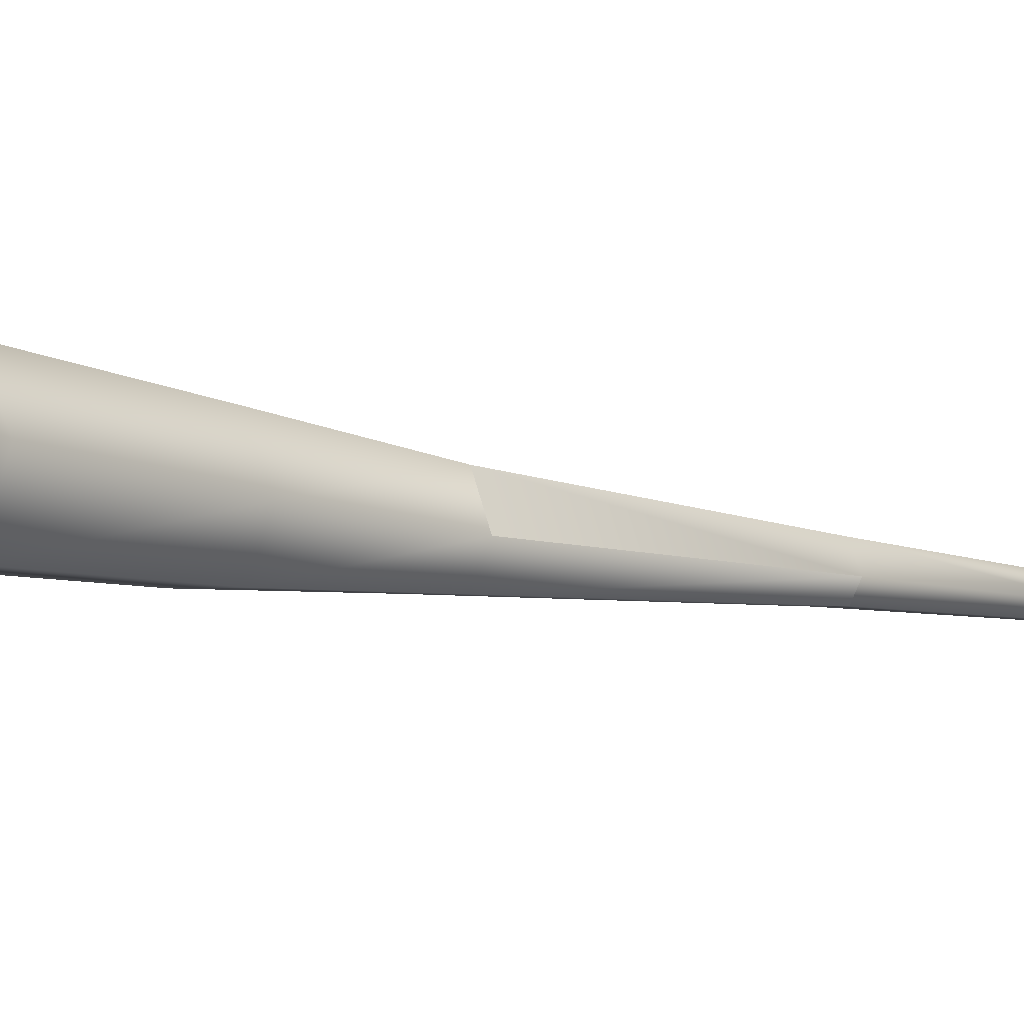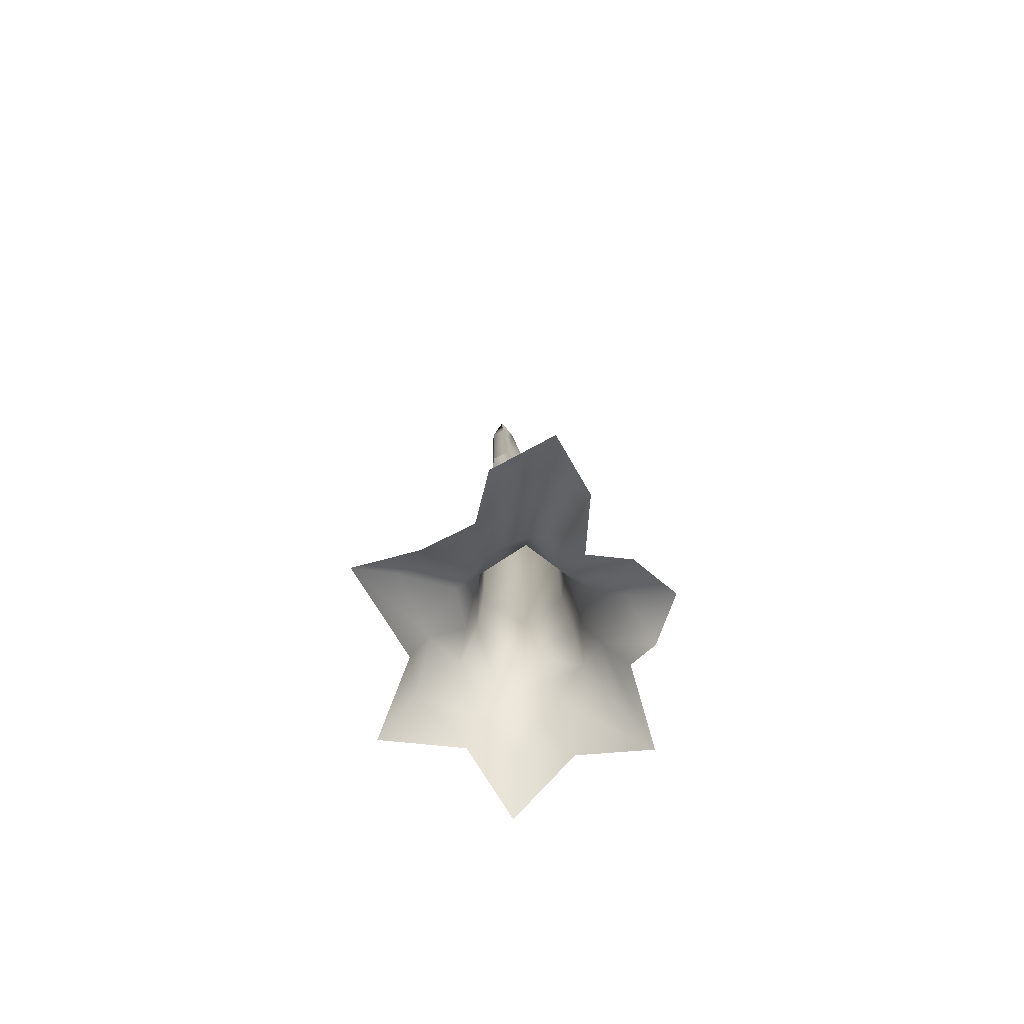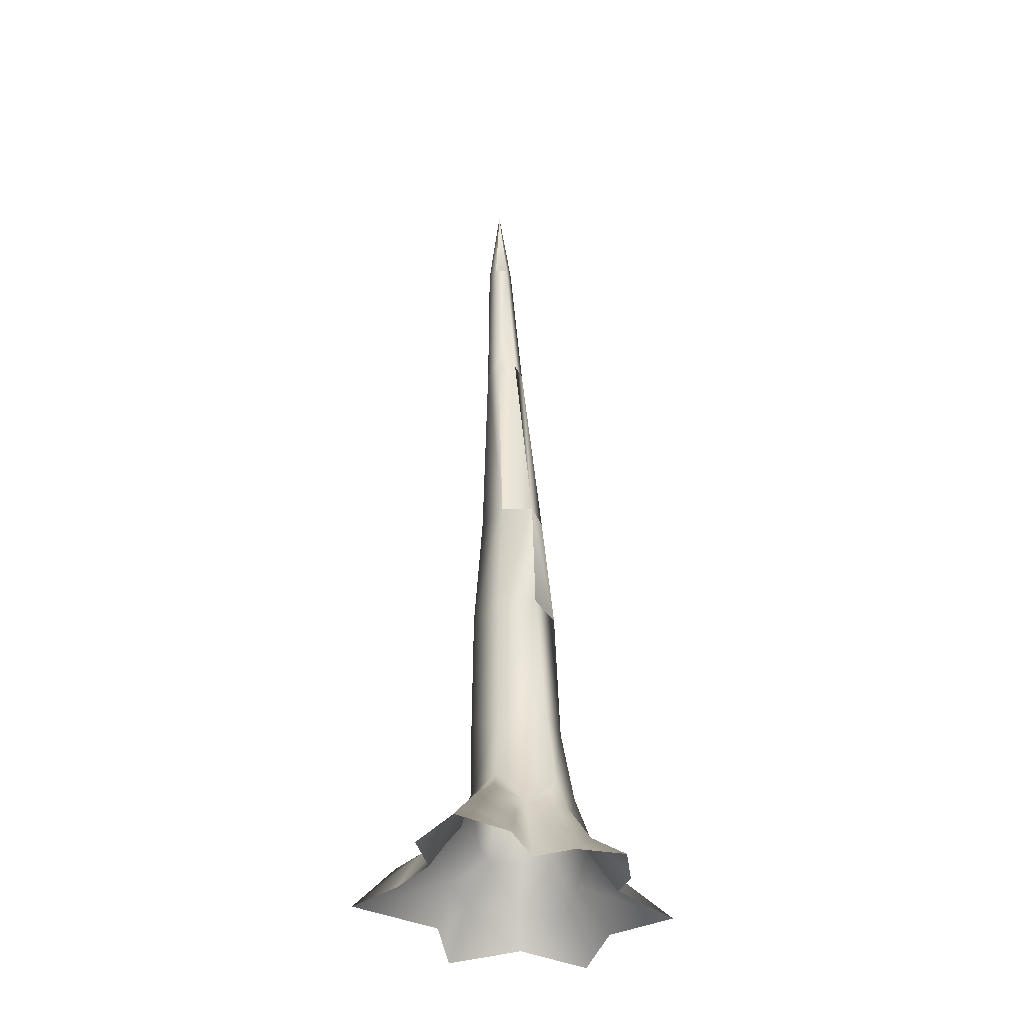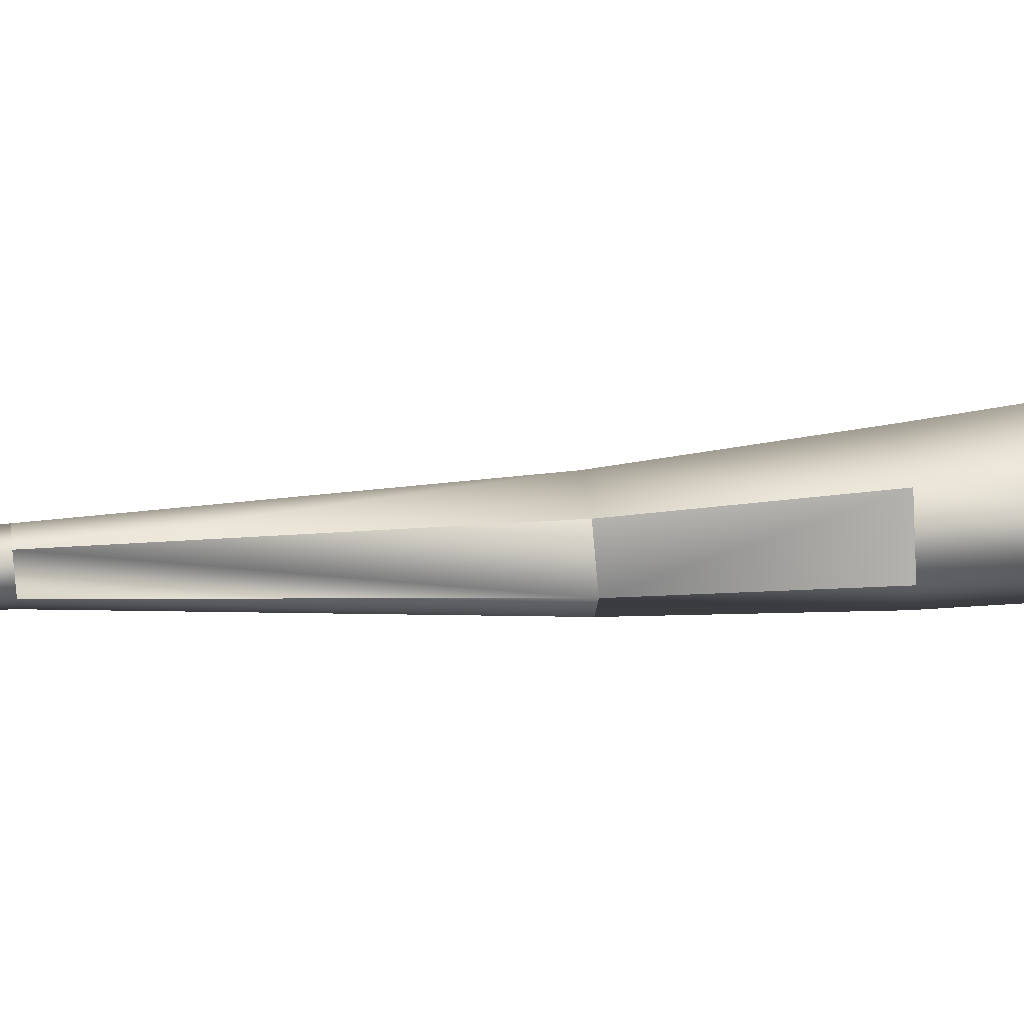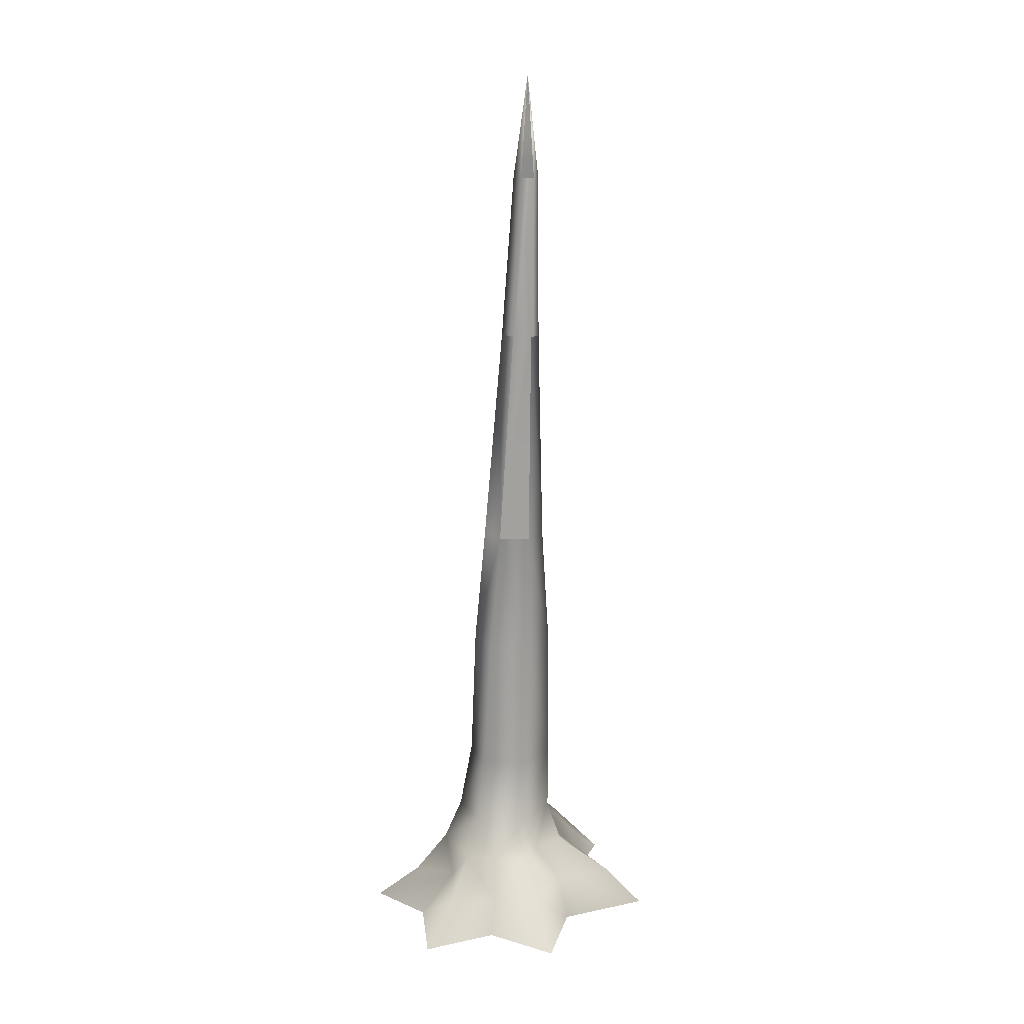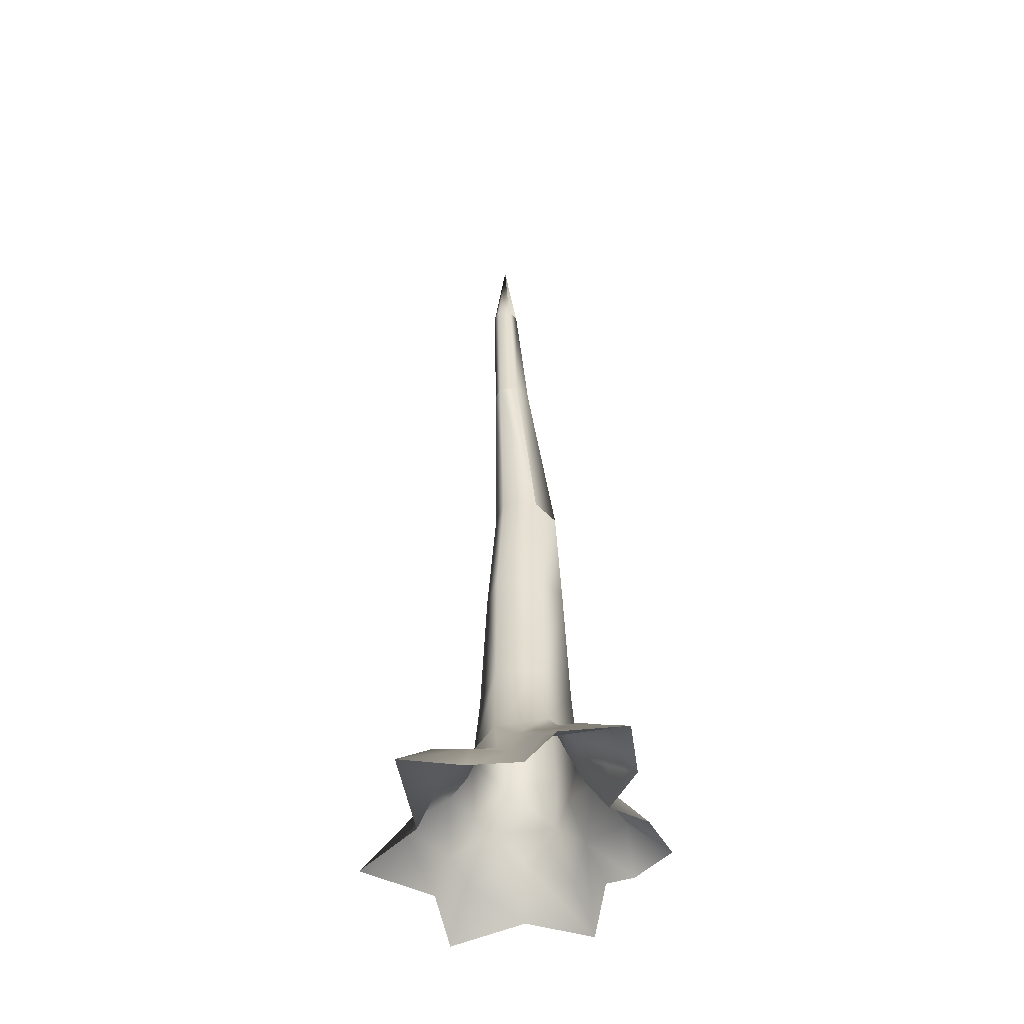
<metadata>
{"format":"obj","ext":"obj","renderer":"f3d","projection":"perspective","resolution":1024,"background":"white","views":[{"elev":-5.9,"azim":43.1,"up":"+Z"},{"elev":-76.3,"azim":-152.1,"up":"+Y"},{"elev":-38.2,"azim":-124.8,"up":"+Y"},{"elev":40.3,"azim":-96.2,"up":"+Z"},{"elev":17.9,"azim":63.5,"up":"+Y"},{"elev":-50.5,"azim":-174.0,"up":"+Y"}]}
</metadata>
<code>
g febg_christmas_001_tree_01
v 0.04756 6 -0.09089
v -0.04186 5.332 -0.079
v 0.008696 5.331 -0.1456
v 0.08867 5.334 -0.02297
v 0.04756 6 -0.09089
v 0.1243 5.333 -0.09946
v -0.004047 -0.004451 0.7319
v 0.3268 0.2391 0.6576
v 0.4722 -0.004451 0.9072
v -0.0247 0.2477 0.4735
v 0.1626 0.4626 0.4383
v -0.4085 -0.004451 0.9072
v -0.2274 0.4626 0.4383
v 0.07858 0.6972 0.3042
v -0.3044 0.1951 0.6399
v -0.4094 0.2227 0.3004
v -0.5122 -0.004451 0.4094
v -0.6836 -0.004451 0.3716
v -0.2447 0.6972 0.3042
v 0.05876 1.143 0.2544
v -0.6598 0.189 0.1066
v -0.9125 -0.004451 0.1664
v -0.7946 -0.004451 -0.1121
v -0.3198 0.5031 0.2301
v -0.3977 0.6972 0.04941
v -0.4817 0.4626 0.06365
v -0.6098 0.2272 -0.0972
v -0.5785 -0.004451 -0.2568
v -0.2255 1.143 0.2211
v -0.4441 0.4704 -0.06114
v -0.2277 2.013 0.1825
v 0.02782 2.006 0.1824
v 0.02146 2.821 0.1048
v -0.1884 2.818 0.1202
v -0.06272 4.265 0.04495
v 0.06522 4.267 0.02356
v -0.3689 1.143 0.007495
v -0.3382 2.012 -0.0469
v -0.4457 0.257 -0.1853
v -0.3642 0.4776 -0.1529
v -0.2416 0.6972 -0.2858
v -0.2202 1.143 -0.2501
v 0.07858 0.6972 -0.2556
v -0.2072 2.001 -0.2465
v -0.3042 2.812 -0.04381
v -0.1871 2.807 -0.2103
v 0.06824 2 -0.2608
v 0.07299 1.143 -0.264
v -0.5809 0.2003 -0.3856
v -0.4941 0.3119 -0.3149
v -0.3104 0.569 -0.351
v -0.6899 0.07373 -0.4737
v -0.7561 -0.004451 -0.5342
v -0.4414 0.3822 -0.5555
v -0.598 0.1582 -0.7587
v -0.7412 -0.004451 -0.9072
v -0.07204 0.4906 -0.3914
v -0.1911 0.3119 -0.5683
v -0.2451 0.1751 -0.6965
v -0.2909 0.06522 -0.7956
v -0.3417 -0.004451 -0.9045
v -0.1401 -0.004451 -0.6827
v -0.03613 0.257 -0.4905
v 0.189 -0.004451 -0.6902
v 0.04913 0.4336 -0.3435
v 0.1752 0.2401 -0.5528
v 0.5652 -0.004451 -0.7793
v 0.1992 0.4626 -0.3006
v 0.4044 0.2375 -0.5786
v 0.4291 0.2704 -0.1722
v 0.5259 -0.004451 -0.1903
v 0.2601 0.4626 -0.06836
v 0.6611 0.2744 0.1073
v 0.9125 -0.004451 0.1445
v 0.5029 -0.004451 0.4165
v 0.2402 0.6972 0.0243
v 0.3875 0.4626 0.1002
v 0.4079 0.2111 0.339
v 0.3268 0.2391 0.6576
v 0.4722 -0.004451 0.9072
v 0.1626 0.4626 0.4383
v 0.2601 0.4626 0.2694
v 0.07858 0.6972 0.3042
v 0.2013 1.143 0.007495
v 0.05876 1.143 0.2544
v 0.1577 2.005 -0.05834
v 0.02782 2.006 0.1824
v 0.02146 2.821 0.1048
v 0.1015 2.816 -0.08064
v 0.03402 2.811 -0.2236
v 0.1153 4.264 -0.08803
v 0.07198 4.262 -0.1664
v -0.0558 4.26 -0.1606
v -0.06272 4.265 0.04495
v -0.1884 2.818 0.1202
v -0.3042 2.812 -0.04381
v -0.1279 4.262 -0.06195
v -0.2277 2.013 0.1825
v -0.3382 2.012 -0.0469
v -0.1884 2.818 0.1202
v -0.1871 2.807 -0.2103
v -0.1279 4.262 -0.06195
v -0.0558 4.26 -0.1606
v -0.04186 5.332 -0.079
v 0.008696 5.331 -0.1456
v 0.07198 4.262 -0.1664
v -0.0001245 5.333 -0.01186
v -0.06272 4.265 0.04495
v 0.06522 4.267 0.02356
v 0.08867 5.334 -0.02297
v 0.04756 6 -0.09089
v 0.09278 5.332 -0.1481
v 0.1153 4.264 -0.08803
v 0.1243 5.333 -0.09946
v 0.06522 4.267 0.02356
v 0.08867 5.334 -0.02297
v 0.02146 2.821 0.1048
v 0.1015 2.816 -0.08064
g febg_christmas_001_tree_01_0
f 3 2 1
f 6 5 4
f 9 8 7
f 8 10 7
f 11 10 8
f 10 12 7
f 13 10 11
f 13 11 14
f 15 12 10
f 15 10 13
f 16 12 15
f 13 16 15
f 17 12 16
f 17 16 18
f 19 13 14
f 19 14 20
f 18 16 21
f 22 18 21
f 22 21 23
f 24 16 13
f 19 24 13
f 25 24 19
f 16 24 26
f 21 16 26
f 24 25 26
f 21 27 23
f 21 26 27
f 28 23 27
f 29 19 20
f 19 29 25
f 26 30 27
f 25 30 26
f 29 20 31
f 20 32 31
f 31 32 33
f 34 31 33
f 35 34 33
f 36 35 33
f 29 31 37
f 29 37 25
f 31 38 37
f 27 30 39
f 39 28 27
f 40 30 25
f 30 40 39
f 41 25 37
f 41 40 25
f 42 37 38
f 42 41 37
f 43 41 42
f 44 42 38
f 44 38 45
f 46 44 45
f 44 47 42
f 44 46 47
f 48 43 42
f 47 48 42
f 28 39 49
f 39 40 50
f 39 50 49
f 51 40 41
f 40 51 50
f 28 49 52
f 28 52 53
f 54 49 50
f 52 49 54
f 50 51 54
f 53 52 55
f 55 52 54
f 56 53 55
f 41 57 51
f 43 57 41
f 54 51 58
f 51 57 58
f 55 54 59
f 54 58 59
f 56 55 60
f 60 55 59
f 61 56 60
f 62 61 60
f 62 60 59
f 59 58 62
f 58 63 62
f 63 58 57
f 62 63 64
f 65 63 57
f 65 57 43
f 63 66 64
f 65 66 63
f 64 66 67
f 65 68 66
f 68 65 43
f 67 66 69
f 68 69 66
f 70 67 69
f 70 69 68
f 71 67 70
f 72 68 43
f 72 70 68
f 71 70 73
f 74 71 73
f 74 73 75
f 76 72 43
f 76 43 48
f 72 77 70
f 77 73 70
f 77 72 76
f 73 78 75
f 78 73 77
f 75 78 79
f 80 75 79
f 81 79 78
f 82 78 77
f 82 81 78
f 76 82 77
f 81 82 83
f 83 82 76
f 83 76 84
f 84 76 48
f 85 83 84
f 86 84 48
f 84 86 85
f 86 87 85
f 87 86 88
f 47 86 48
f 86 89 88
f 89 86 47
f 90 89 47
f 91 89 90
f 46 90 47
f 92 91 90
f 92 90 46
f 93 92 46
f 96 95 94
f 97 96 94
f 96 99 98
f 100 96 98
f 96 102 101
f 102 103 101
f 102 104 103
f 104 105 103
f 106 103 105
f 104 102 107
f 102 108 107
f 107 108 109
f 110 107 109
f 111 104 107
f 111 107 110
f 112 106 105
f 111 112 105
f 113 106 112
f 111 114 112
f 114 113 112
f 113 114 115
f 114 116 115
f 113 115 117
f 118 113 117

</code>
